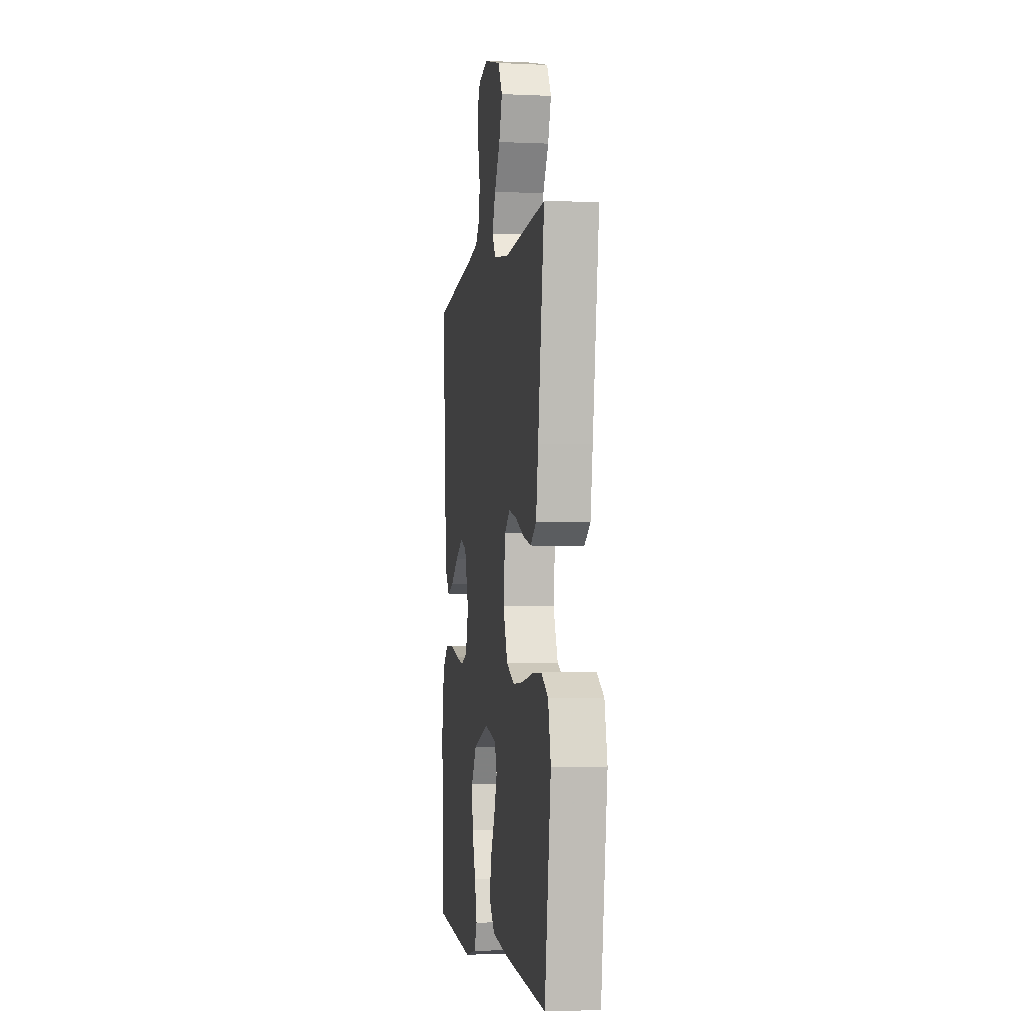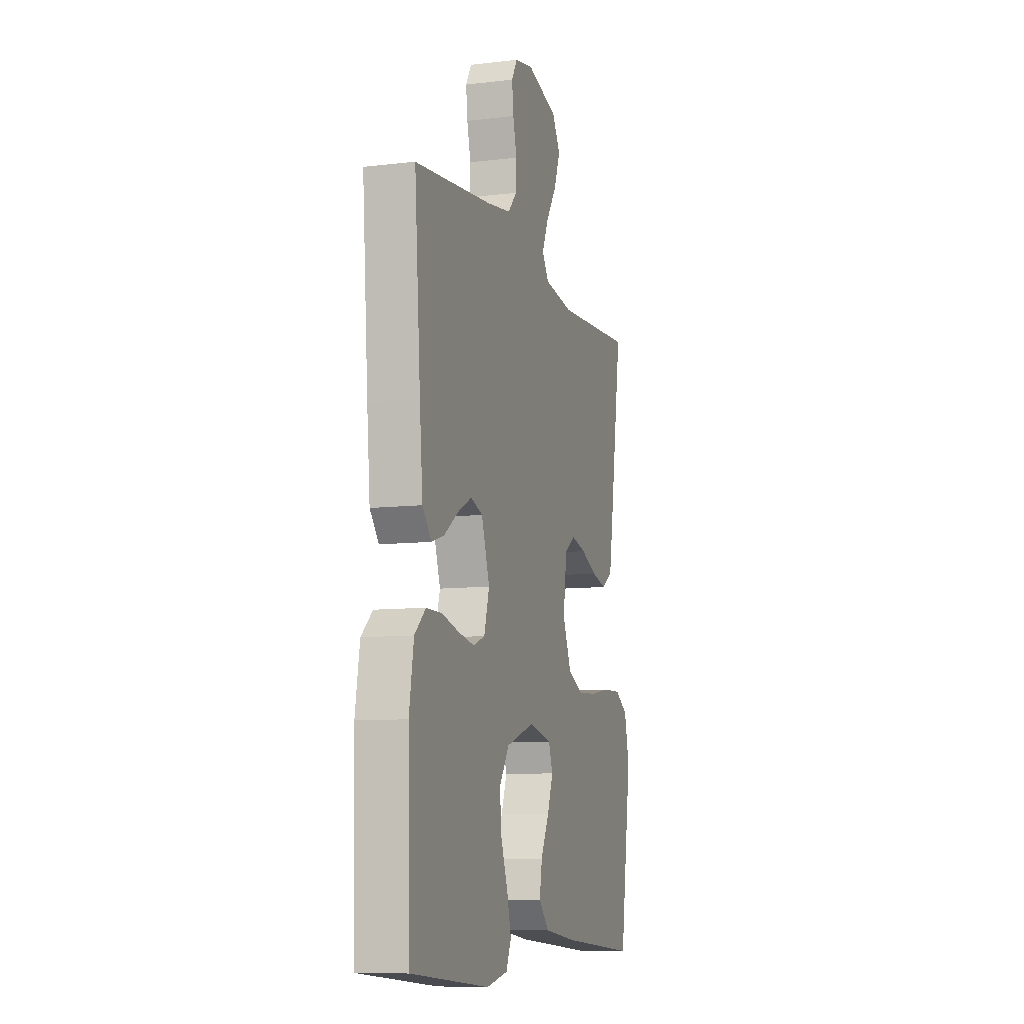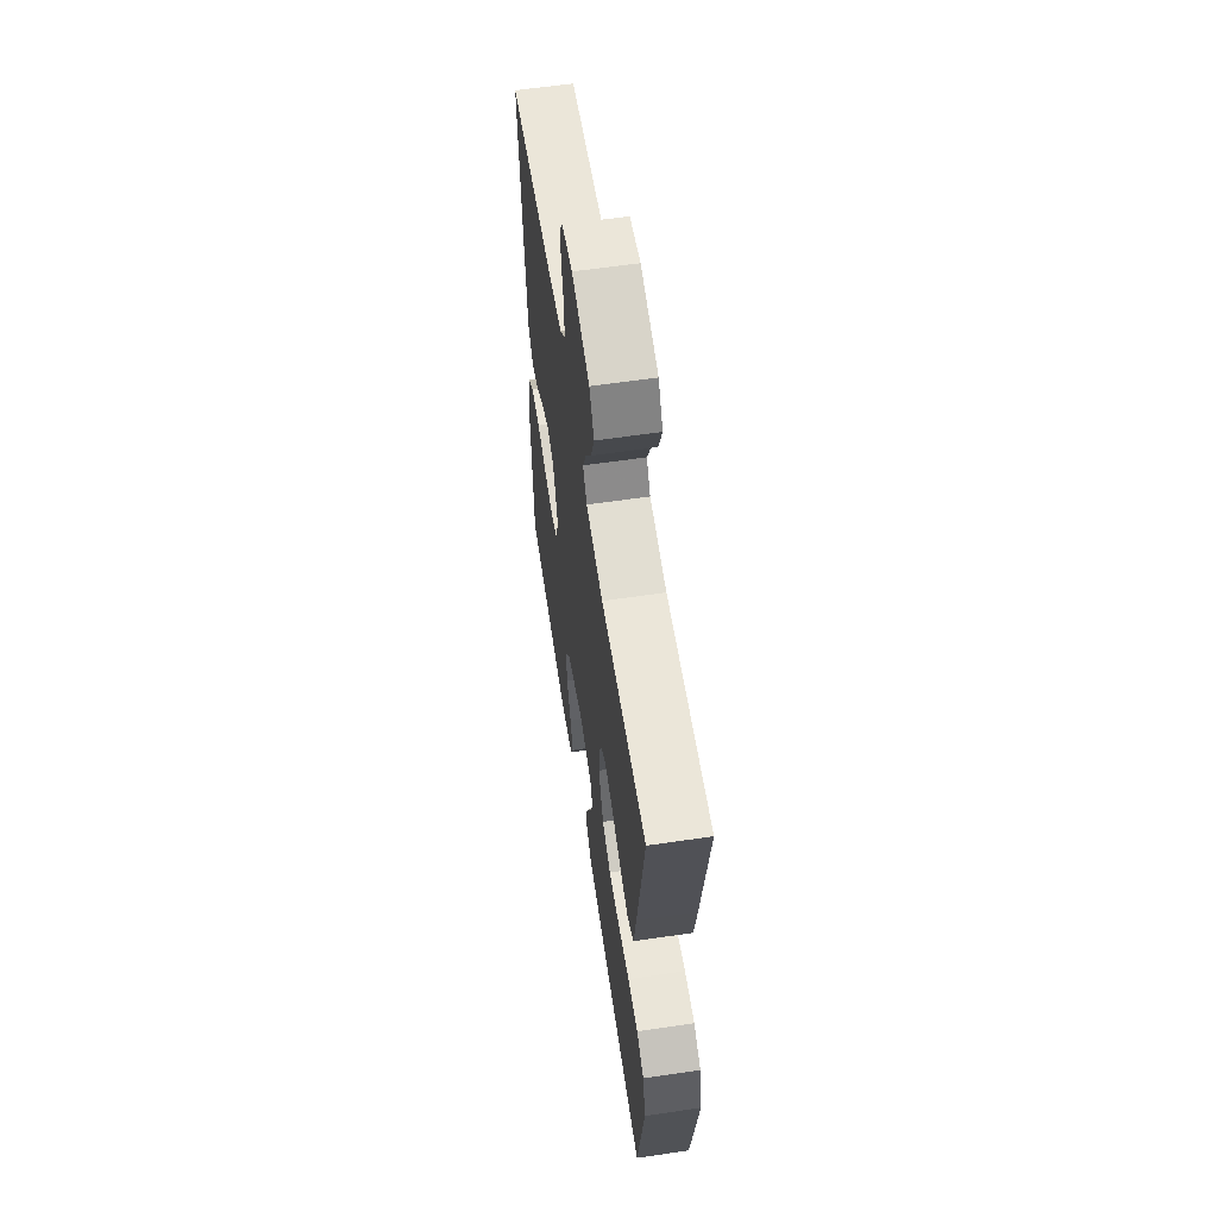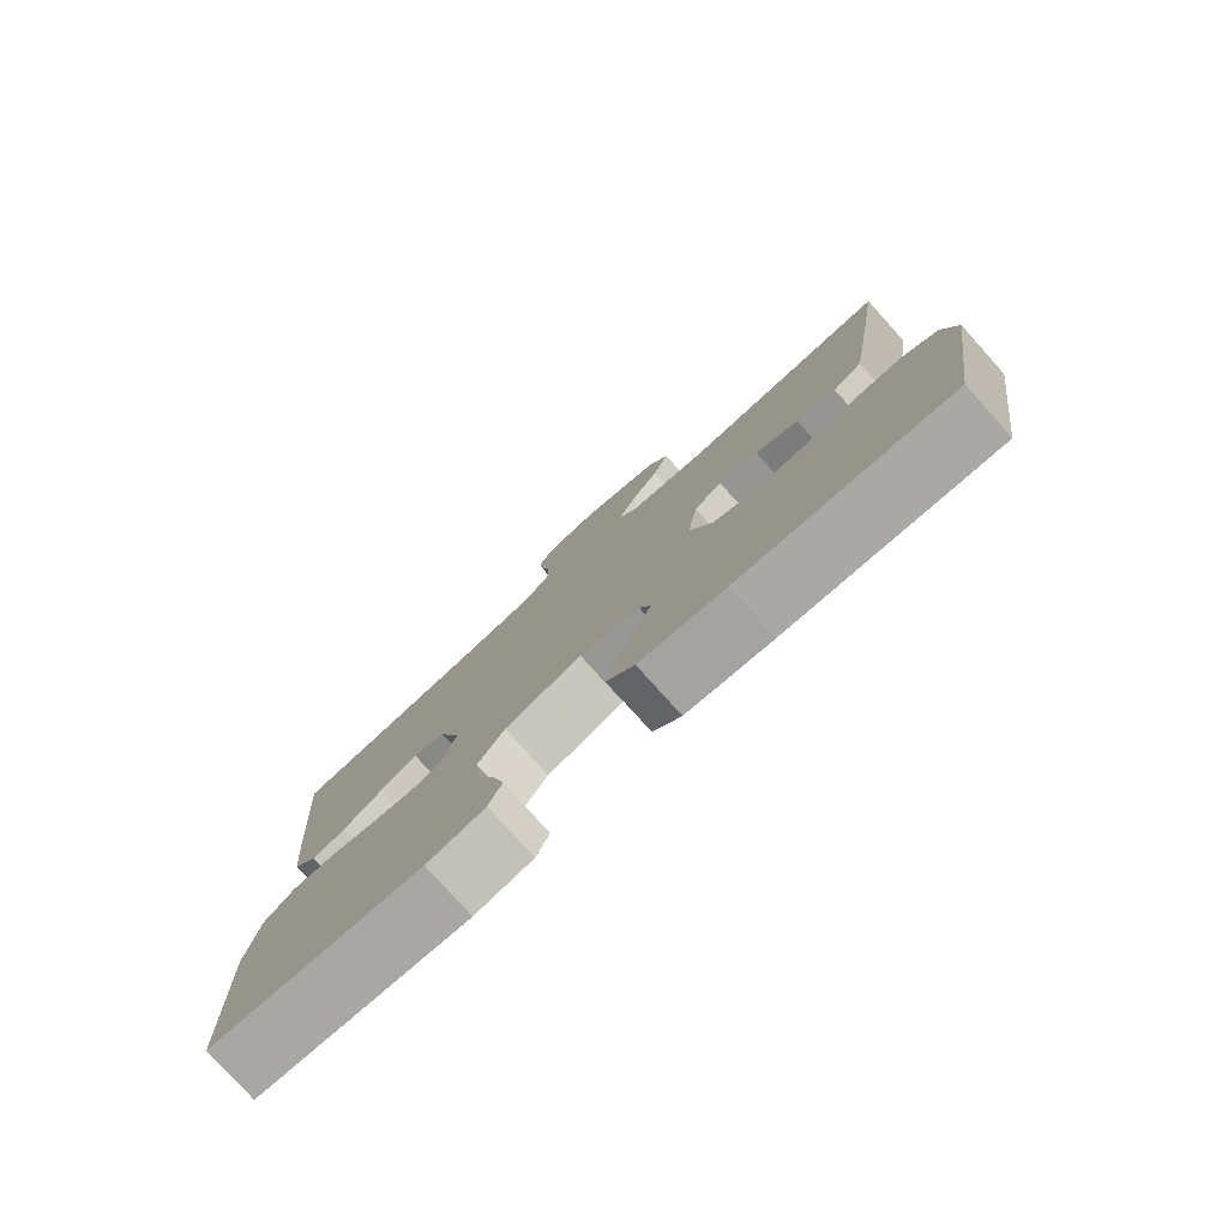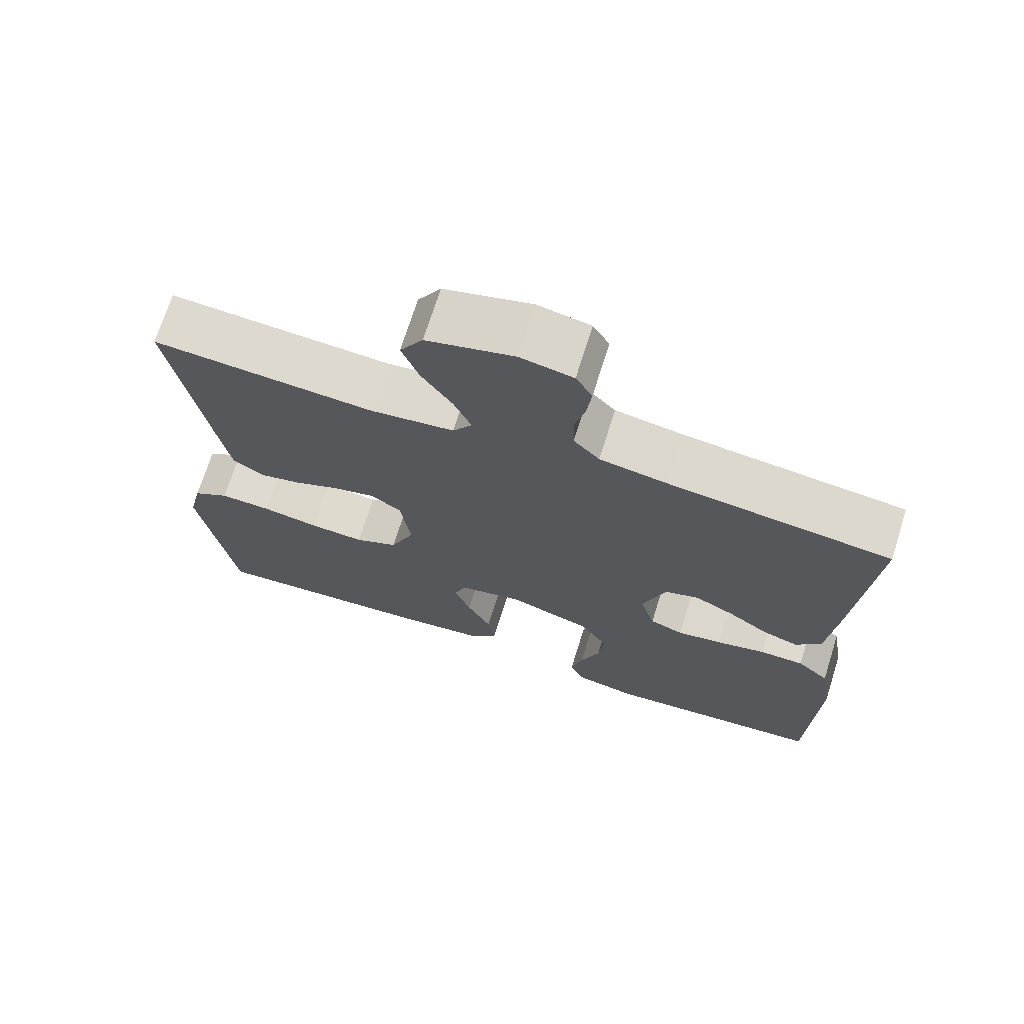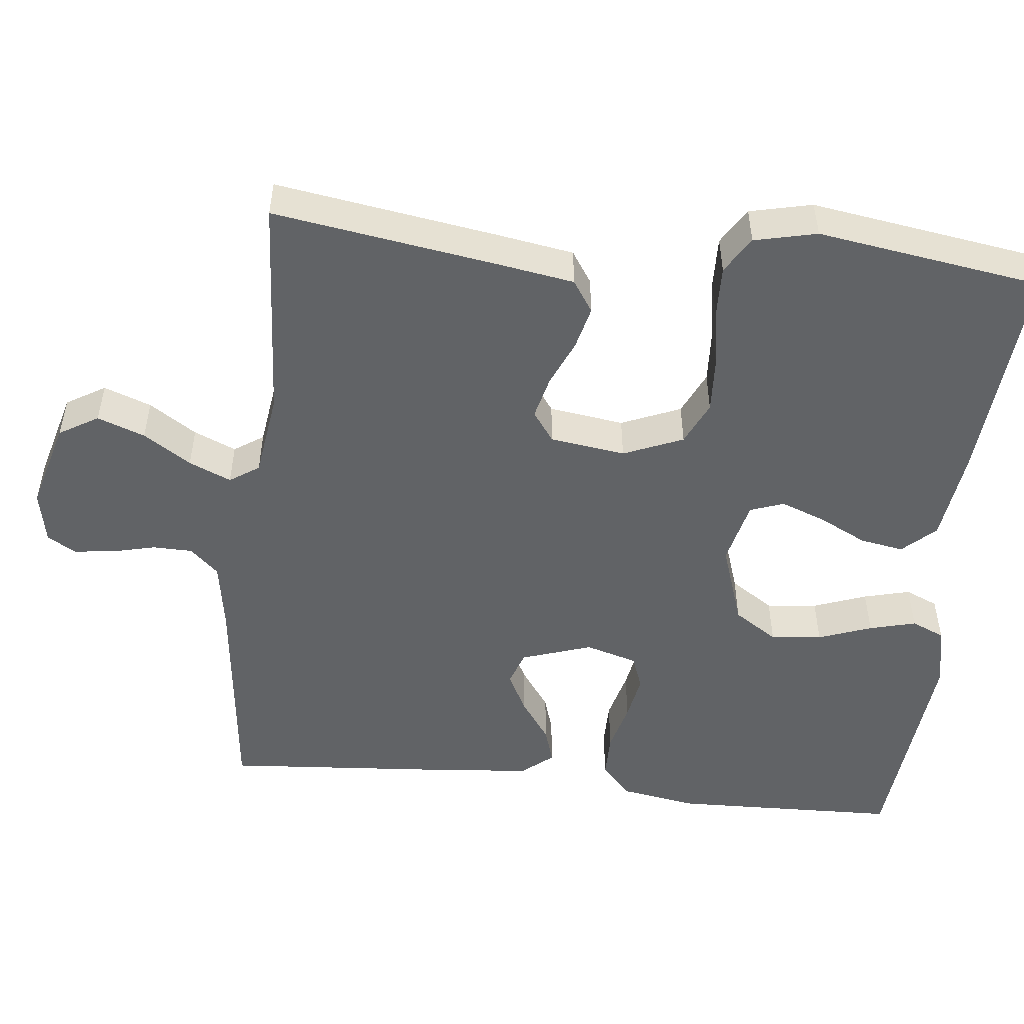
<metadata>
{"format":"obj","ext":"obj","renderer":"f3d","projection":"perspective","resolution":1024,"background":"white","views":[{"elev":-3.1,"azim":81.1,"up":"+Z"},{"elev":-9.4,"azim":-72.6,"up":"+Z"},{"elev":60.4,"azim":81.4,"up":"+Z"},{"elev":-78.9,"azim":42.0,"up":"+Z"},{"elev":70.9,"azim":-162.5,"up":"+Z"},{"elev":-50.8,"azim":83.8,"up":"+Y"}]}
</metadata>
<code>
v 0.5 0.07 0.5
v 0.454 0.07 0.2
v 0.438 0.07 0.102
v 0.396 0.07 0.074
v 0.339 0.07 0.088
v 0.277 0.07 0.115
v 0.22 0.07 0.129
v 0.18 0.07 0.1
v 0.166 0.07 0
v 0.199 0.07 -0.079
v 0.257 0.07 -0.106
v 0.331 0.07 -0.102
v 0.408 0.07 -0.089
v 0.477 0.07 -0.087
v 0.526 0.07 -0.117
v 0.545 0.07 -0.2
v 0.5 0.07 -0.5
v 0.2 0.07 -0.476
v 0.078 0.07 -0.46
v 0.038 0.07 -0.417
v 0.048 0.07 -0.359
v 0.08 0.07 -0.295
v 0.102 0.07 -0.236
v 0.086 0.07 -0.191
v 0 0.07 -0.171
v -0.11 0.07 -0.208
v -0.148 0.07 -0.266
v -0.141 0.07 -0.334
v -0.115 0.07 -0.405
v -0.099 0.07 -0.467
v -0.118 0.07 -0.511
v -0.2 0.07 -0.528
v -0.5 0.07 -0.5
v -0.509 0.07 -0.2
v -0.492 0.07 -0.097
v -0.449 0.07 -0.058
v -0.389 0.07 -0.058
v -0.323 0.07 -0.075
v -0.262 0.07 -0.086
v -0.217 0.07 -0.069
v -0.197 0.07 0
v -0.228 0.07 0.093
v -0.274 0.07 0.109
v -0.328 0.07 0.081
v -0.383 0.07 0.042
v -0.431 0.07 0.027
v -0.465 0.07 0.068
v -0.477 0.07 0.2
v -0.5 0.07 0.5
v -0.2 0.07 0.534
v -0.109 0.07 0.549
v -0.074 0.07 0.587
v -0.073 0.07 0.64
v -0.087 0.07 0.698
v -0.093 0.07 0.751
v -0.071 0.07 0.789
v 0 0.07 0.803
v 0.118 0.07 0.77
v 0.149 0.07 0.718
v 0.126 0.07 0.655
v 0.085 0.07 0.592
v 0.061 0.07 0.536
v 0.087 0.07 0.497
v 0.2 0.07 0.481
v 0.5 0 0.5
v 0.454 0 0.2
v 0.438 0 0.102
v 0.396 0 0.074
v 0.339 0 0.088
v 0.277 0 0.115
v 0.22 0 0.129
v 0.18 0 0.1
v 0.166 0 0
v 0.199 0 -0.079
v 0.257 0 -0.106
v 0.331 0 -0.102
v 0.408 0 -0.089
v 0.477 0 -0.087
v 0.526 0 -0.117
v 0.545 0 -0.2
v 0.5 0 -0.5
v 0.2 0 -0.476
v 0.078 0 -0.46
v 0.038 0 -0.417
v 0.048 0 -0.359
v 0.08 0 -0.295
v 0.102 0 -0.236
v 0.086 0 -0.191
v 0 0 -0.171
v -0.11 0 -0.208
v -0.148 0 -0.266
v -0.141 0 -0.334
v -0.115 0 -0.405
v -0.099 0 -0.467
v -0.118 0 -0.511
v -0.2 0 -0.528
v -0.5 0 -0.5
v -0.509 0 -0.2
v -0.492 0 -0.097
v -0.449 0 -0.058
v -0.389 0 -0.058
v -0.323 0 -0.075
v -0.262 0 -0.086
v -0.217 0 -0.069
v -0.197 0 0
v -0.228 0 0.093
v -0.274 0 0.109
v -0.328 0 0.081
v -0.383 0 0.042
v -0.431 0 0.027
v -0.465 0 0.068
v -0.477 0 0.2
v -0.5 0 0.5
v -0.2 0 0.534
v -0.109 0 0.549
v -0.074 0 0.587
v -0.073 0 0.64
v -0.087 0 0.698
v -0.093 0 0.751
v -0.071 0 0.789
v 0 0 0.803
v 0.118 0 0.77
v 0.149 0 0.718
v 0.126 0 0.655
v 0.085 0 0.592
v 0.061 0 0.536
v 0.087 0 0.497
v 0.2 0 0.481
f 58 59 60 61
f 58 61 62
f 57 58 62
f 56 57 62
f 53 54 55 56
f 53 56 62
f 52 53 62 63
f 47 48 49 50
f 47 50 51
f 44 45 46 47
f 43 44 47 51
f 42 43 51 52
f 35 36 37 38
f 35 38 39
f 34 35 39
f 33 34 39 40
f 31 32 33 40
f 28 29 30 31
f 19 20 21 22
f 19 22 23
f 18 19 23
f 17 18 23 24
f 15 16 17 24
f 12 13 14 15
f 11 12 15 24
f 3 4 5 6
f 3 6 7
f 64 1 2 3
f 63 64 3 7
f 41 42 52 63
f 28 31 40 41
f 27 28 41
f 26 27 41 63
f 25 26 63
f 10 11 24 25
f 9 10 25
f 8 9 25 63
f 7 8 63
f 125 124 123 122
f 126 125 122
f 126 122 121
f 126 121 120
f 120 119 118 117
f 126 120 117
f 127 126 117 116
f 114 113 112 111
f 115 114 111
f 111 110 109 108
f 115 111 108 107
f 116 115 107 106
f 102 101 100 99
f 103 102 99
f 103 99 98
f 104 103 98 97
f 104 97 96 95
f 95 94 93 92
f 86 85 84 83
f 87 86 83
f 87 83 82
f 88 87 82 81
f 88 81 80 79
f 79 78 77 76
f 88 79 76 75
f 70 69 68 67
f 71 70 67
f 67 66 65 128
f 71 67 128 127
f 127 116 106 105
f 105 104 95 92
f 105 92 91
f 127 105 91 90
f 127 90 89
f 89 88 75 74
f 89 74 73
f 127 89 73 72
f 127 72 71
f 1 65 66 2
f 2 66 67 3
f 3 67 68 4
f 4 68 69 5
f 5 69 70 6
f 6 70 71 7
f 7 71 72 8
f 8 72 73 9
f 9 73 74 10
f 10 74 75 11
f 11 75 76 12
f 12 76 77 13
f 13 77 78 14
f 14 78 79 15
f 15 79 80 16
f 16 80 81 17
f 17 81 82 18
f 18 82 83 19
f 19 83 84 20
f 20 84 85 21
f 21 85 86 22
f 22 86 87 23
f 23 87 88 24
f 24 88 89 25
f 25 89 90 26
f 26 90 91 27
f 27 91 92 28
f 28 92 93 29
f 29 93 94 30
f 30 94 95 31
f 31 95 96 32
f 32 96 97 33
f 33 97 98 34
f 34 98 99 35
f 35 99 100 36
f 36 100 101 37
f 37 101 102 38
f 38 102 103 39
f 39 103 104 40
f 40 104 105 41
f 41 105 106 42
f 42 106 107 43
f 43 107 108 44
f 44 108 109 45
f 45 109 110 46
f 46 110 111 47
f 47 111 112 48
f 48 112 113 49
f 49 113 114 50
f 50 114 115 51
f 51 115 116 52
f 52 116 117 53
f 53 117 118 54
f 54 118 119 55
f 55 119 120 56
f 56 120 121 57
f 57 121 122 58
f 58 122 123 59
f 59 123 124 60
f 60 124 125 61
f 61 125 126 62
f 62 126 127 63
f 63 127 128 64
f 64 128 65 1

</code>
